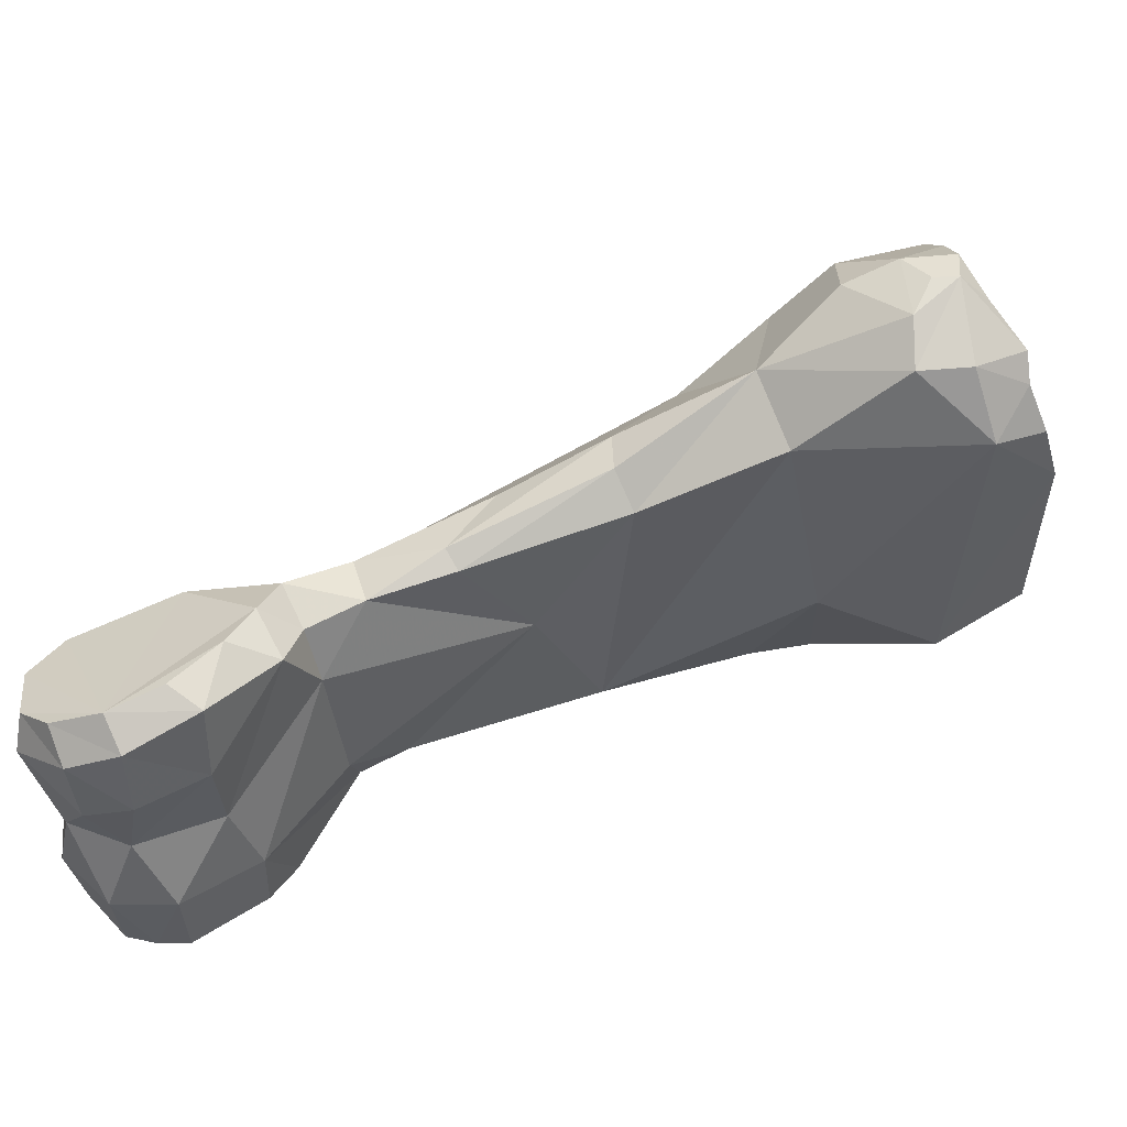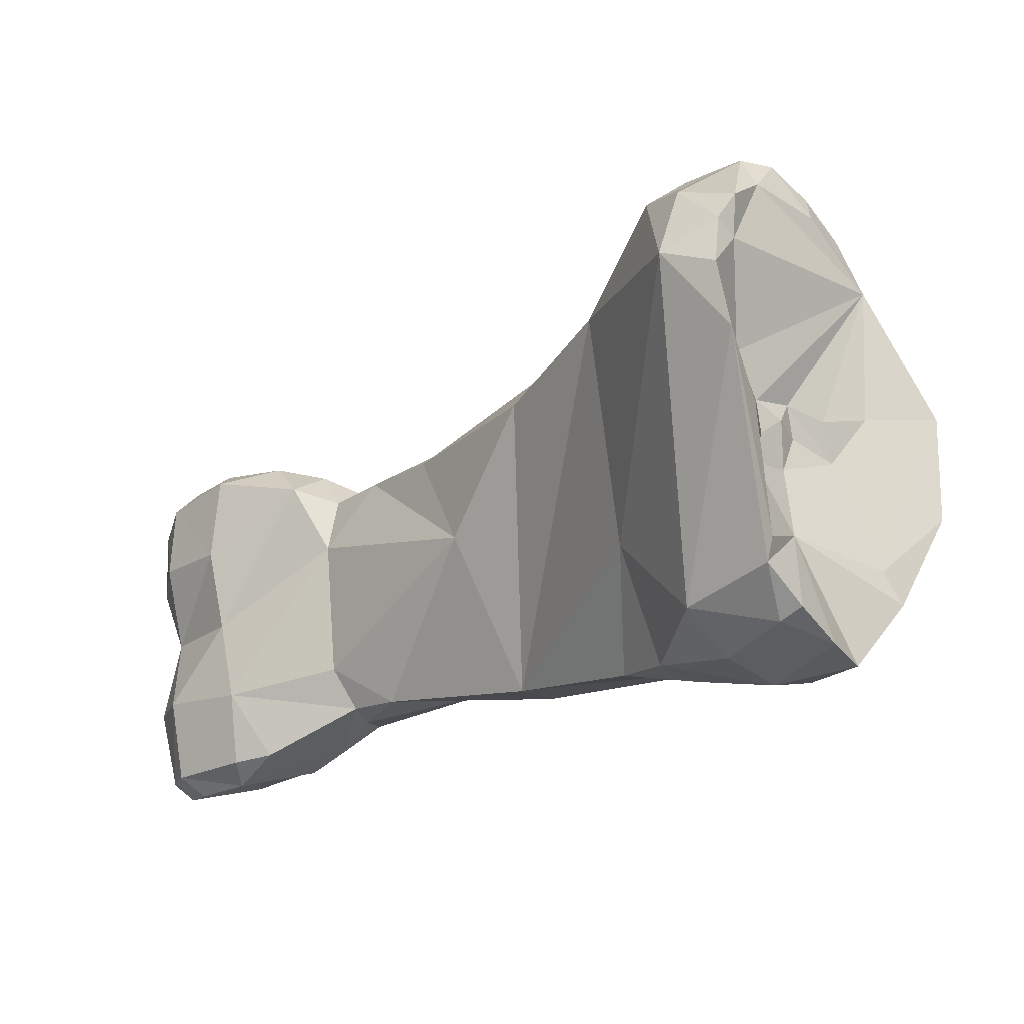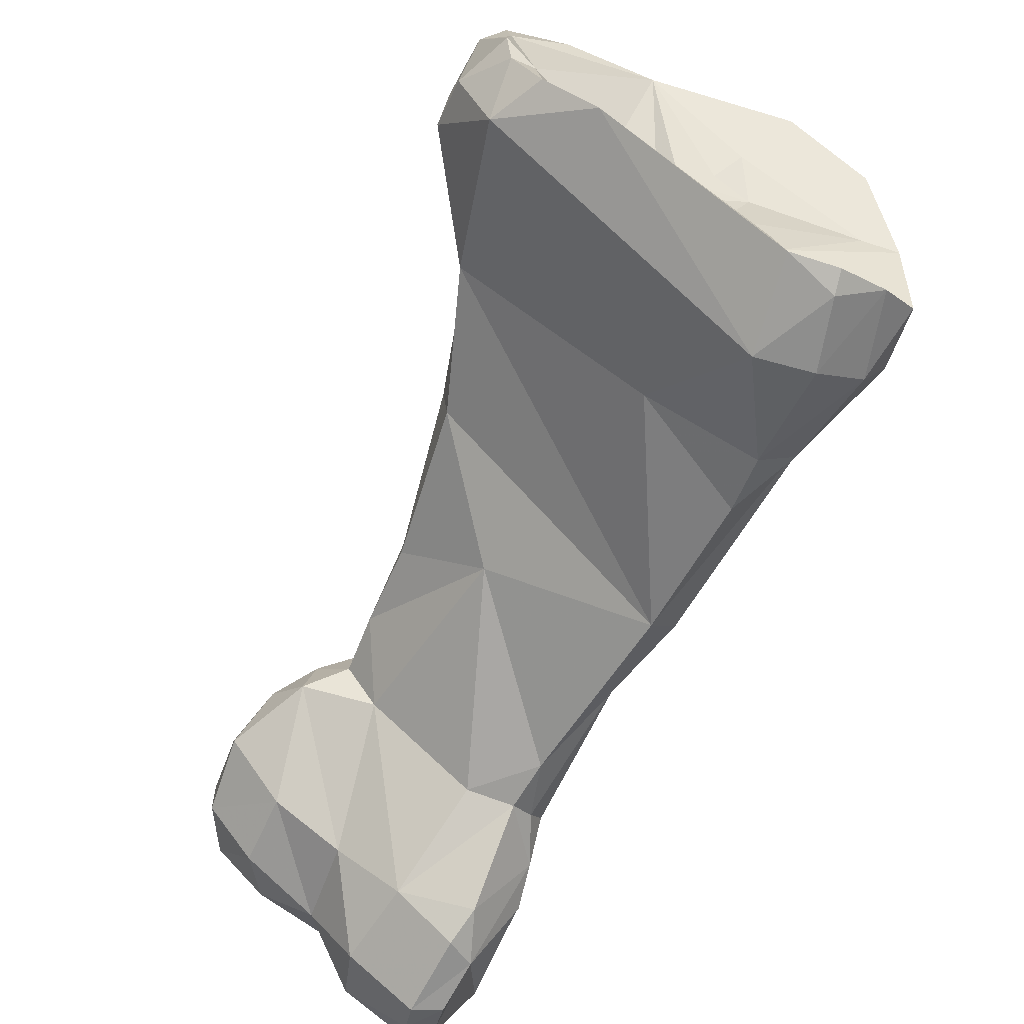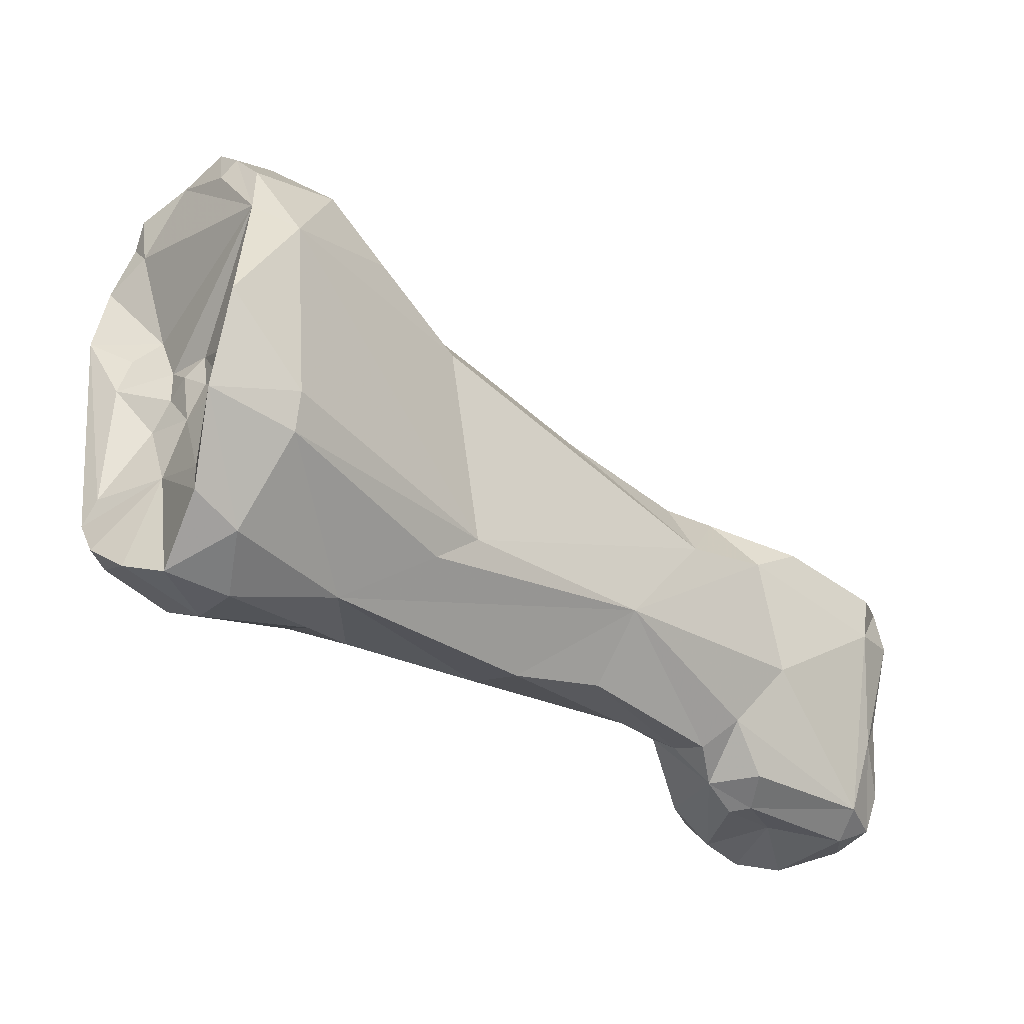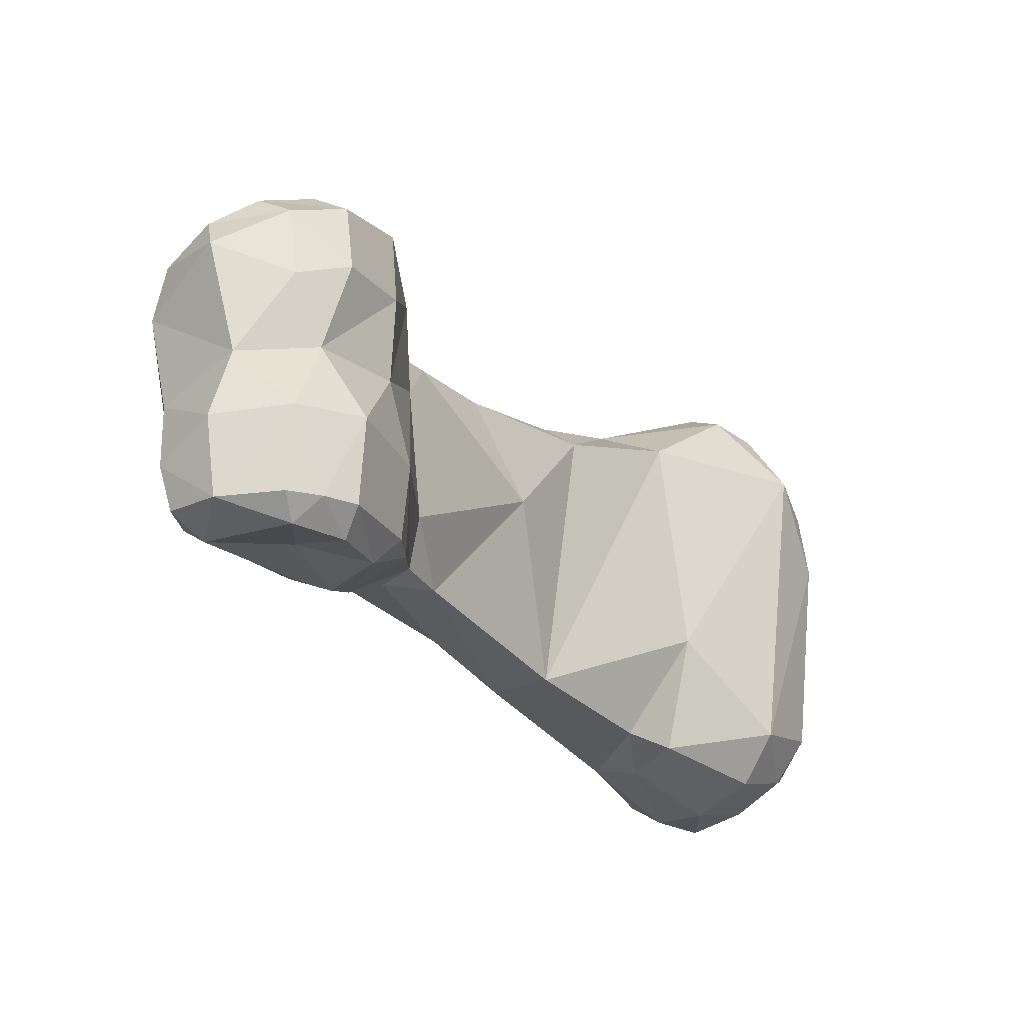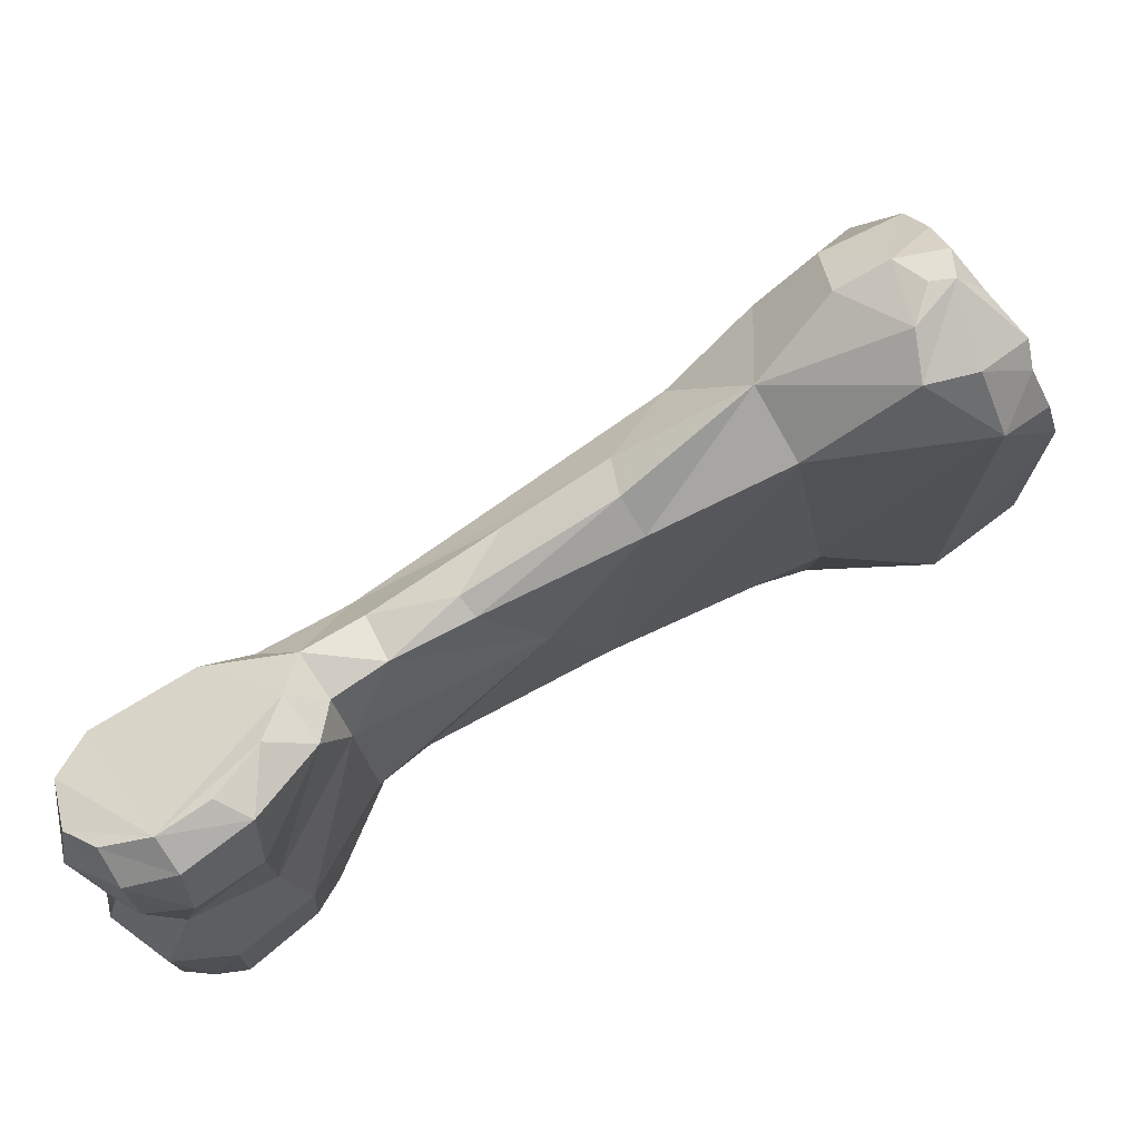
<metadata>
{"format":"obj","ext":"obj","renderer":"f3d","projection":"perspective","resolution":1024,"background":"white","views":[{"elev":49.0,"azim":113.6,"up":"+Z"},{"elev":-8.3,"azim":-179.5,"up":"+Z"},{"elev":66.7,"azim":138.5,"up":"+Y"},{"elev":-23.0,"azim":-86.8,"up":"+Z"},{"elev":-33.4,"azim":75.7,"up":"+Z"},{"elev":64.2,"azim":104.4,"up":"+Z"}]}
</metadata>
<code>
v 0.04064 -0.1609 0.01655
v 0.02819 -0.143 0.02538
v 0.02679 -0.1401 0.01913
v 0.03677 -0.157 0.01789
v 0.04133 -0.1552 0.01531
v 0.02785 -0.1451 0.01291
v 0.03336 -0.1523 0.01311
v 0.02187 -0.1439 0.01943
v 0.02295 -0.143 0.01463
v 0.03475 -0.1551 0.01762
v 0.02365 -0.144 0.0227
v 0.02672 -0.1411 0.01788
v 0.04289 -0.1569 0.01076
v 0.02461 -0.1433 0.01821
v 0.03661 -0.1552 0.01233
v 0.04291 -0.1599 0.01736
v 0.04341 -0.1579 0.01646
v 0.02988 -0.1441 0.01627
v 0.04058 -0.1592 0.01061
v 0.03835 -0.1556 0.01982
v 0.03612 -0.1529 0.01292
v 0.0406 -0.1604 0.01414
v 0.03721 -0.1576 0.01479
v 0.03109 -0.1494 0.02138
v 0.02515 -0.1432 0.02496
v 0.03786 -0.1546 0.01892
v 0.03861 -0.1566 0.0111
v 0.04243 -0.1599 0.01829
v 0.02187 -0.1435 0.01681
v 0.04078 -0.1547 0.01126
v 0.02774 -0.1395 0.02247
v 0.02619 -0.1427 0.01264
v 0.04231 -0.1593 0.01072
v 0.02319 -0.1453 0.01618
v 0.02738 -0.1416 0.01321
v 0.02709 -0.143 0.02566
v 0.02519 -0.1436 0.01276
v 0.02594 -0.1421 0.01787
v 0.02742 -0.1391 0.02083
v 0.02578 -0.1426 0.01955
v 0.02372 -0.1435 0.01936
v 0.02491 -0.141 0.0135
v 0.03562 -0.1544 0.01918
v 0.04282 -0.1588 0.01893
v 0.03769 -0.1554 0.01158
v 0.04147 -0.1553 0.01962
v 0.0352 -0.1517 0.01962
v 0.03691 -0.1544 0.01241
v 0.04262 -0.1596 0.01268
v 0.02376 -0.144 0.01387
v 0.02576 -0.1416 0.01618
v 0.02373 -0.1452 0.02205
v 0.02506 -0.1429 0.0244
v 0.04258 -0.1561 0.01086
v 0.03764 -0.1568 0.01176
v 0.043 -0.1578 0.01069
v 0.02565 -0.1426 0.01871
v 0.02604 -0.1457 0.02423
v 0.04244 -0.1574 0.01959
v 0.02422 -0.1422 0.01306
v 0.03671 -0.1535 0.0193
v 0.04344 -0.1581 0.01827
v 0.04242 -0.1575 0.01023
v 0.02629 -0.1402 0.01396
v 0.02652 -0.1416 0.02493
v 0.04314 -0.1566 0.01711
v 0.02887 -0.1444 0.01327
v 0.02841 -0.1412 0.01438
v 0.02599 -0.142 0.01908
v 0.03667 -0.1562 0.01312
v 0.02659 -0.1439 0.0255
v 0.03237 -0.149 0.01295
v 0.04299 -0.1567 0.01897
v 0.03917 -0.1544 0.01932
v 0.03207 -0.1489 0.02139
v 0.03979 -0.1596 0.01135
v 0.02851 -0.1413 0.02465
v 0.02856 -0.1494 0.01549
v 0.02722 -0.1405 0.02327
v 0.0434 -0.1577 0.01276
v 0.02762 -0.1401 0.02371
v 0.02345 -0.1429 0.01545
v 0.0274 -0.1451 0.0249
v 0.02719 -0.1404 0.02435
v 0.02686 -0.146 0.01332
v 0.02307 -0.1455 0.01719
v 0.03997 -0.1602 0.0134
v 0.02606 -0.1426 0.02566
v 0.02939 -0.1464 0.02333
v 0.02662 -0.1395 0.01527
v 0.03768 -0.1581 0.01851
v 0.03157 -0.1502 0.01281
v 0.02973 -0.1459 0.01312
v 0.02713 -0.1411 0.02064
v 0.04171 -0.1552 0.01746
v 0.03931 -0.1602 0.01653
v 0.04113 -0.1604 0.01211
v 0.04067 -0.1553 0.0106
v 0.02923 -0.1425 0.02466
v 0.04108 -0.1607 0.01785
v 0.02873 -0.1486 0.02091
v 0.03861 -0.1559 0.011
v 0.03062 -0.145 0.02228
v 0.02647 -0.1399 0.01594
v 0.03968 -0.1603 0.01777
v 0.04104 -0.1601 0.01101
v 0.04265 -0.1591 0.01452
v 0.04038 -0.1571 0.011
v 0.03811 -0.1541 0.0175
v 0.04134 -0.1563 0.01997
v 0.03699 -0.1556 0.01924
v 0.03258 -0.1482 0.02063
v 0.02709 -0.1404 0.02011
v 0.02653 -0.1416 0.0187
v 0.03296 -0.1517 0.02015
v 0.02903 -0.1404 0.0229
v 0.03489 -0.1522 0.01993
v 0.04094 -0.1546 0.01322
v 0.02433 -0.1439 0.02407
v 0.03976 -0.1544 0.01146
v 0.04281 -0.1571 0.01487
v 0.04287 -0.156 0.01304
v 0.0278 -0.1484 0.01473
v 0.02664 -0.1416 0.0195
v 0.03975 -0.1557 0.02009
v 0.02688 -0.1423 0.02575
v 0.03721 -0.1538 0.01277
v 0.03263 -0.1534 0.015
v 0.02578 -0.14 0.01429
v 0.04191 -0.1562 0.01031
v 0.02686 -0.1469 0.02264
v 0.03425 -0.1501 0.01729
v 0.02484 -0.1431 0.01923
v 0.03786 -0.1537 0.01391
f 96 105 91
f 100 105 96
f 96 1 100
f 4 96 91
f 96 4 23
f 76 96 23
f 76 87 96
f 1 96 87
f 59 91 105
f 100 59 105
f 111 91 20
f 20 91 59
f 4 91 111
f 100 28 59
f 16 100 1
f 16 28 100
f 22 1 87
f 22 107 1
f 107 16 1
f 128 4 10
f 10 4 111
f 128 23 4
f 70 23 128
f 23 70 76
f 106 87 76
f 76 55 27
f 27 19 76
f 19 106 76
f 70 55 76
f 97 87 106
f 87 97 22
f 28 44 59
f 110 125 59
f 125 20 59
f 59 46 110
f 59 73 46
f 73 59 44
f 26 61 111
f 10 111 43
f 43 111 61
f 20 26 111
f 26 20 74
f 74 20 125
f 62 28 16
f 62 44 28
f 17 62 16
f 16 107 17
f 107 22 49
f 49 22 97
f 17 107 121
f 107 80 121
f 107 49 80
f 7 15 128
f 128 10 78
f 123 128 78
f 7 128 92
f 85 92 128
f 85 128 123
f 70 128 15
f 10 101 78
f 43 115 10
f 115 24 10
f 101 10 24
f 45 55 70
f 70 15 45
f 106 33 97
f 106 19 33
f 55 45 27
f 27 45 102
f 108 27 102
f 108 19 27
f 108 63 19
f 19 63 33
f 49 97 33
f 62 73 44
f 125 110 46
f 125 46 74
f 46 73 95
f 46 95 74
f 66 95 73
f 73 62 66
f 26 109 61
f 26 74 109
f 132 47 61
f 132 61 109
f 47 117 61
f 61 117 43
f 115 43 117
f 109 74 5
f 95 5 74
f 17 66 62
f 66 17 121
f 80 49 33
f 5 95 121
f 80 122 121
f 121 122 5
f 66 121 95
f 56 13 80
f 80 13 122
f 56 80 33
f 7 48 15
f 21 48 7
f 7 92 21
f 48 45 15
f 123 78 34
f 52 86 78
f 101 52 78
f 78 86 34
f 123 34 85
f 72 21 92
f 85 72 92
f 50 85 34
f 37 85 50
f 85 37 6
f 85 6 93
f 85 93 72
f 131 101 89
f 89 101 24
f 131 52 101
f 115 117 24
f 117 75 24
f 75 89 24
f 127 120 45
f 127 45 48
f 98 102 45
f 120 98 45
f 63 56 33
f 108 102 98
f 130 108 98
f 130 63 108
f 130 13 63
f 56 63 13
f 134 132 109
f 109 5 118
f 118 134 109
f 21 72 132
f 132 134 21
f 132 72 112
f 47 132 112
f 112 75 47
f 47 75 117
f 118 5 122
f 122 13 54
f 54 30 122
f 30 118 122
f 130 54 13
f 21 127 48
f 127 21 134
f 29 34 86
f 50 34 29
f 86 52 8
f 131 58 52
f 52 11 8
f 119 11 52
f 119 52 58
f 86 8 29
f 112 72 103
f 18 72 93
f 72 18 103
f 60 50 9
f 29 9 50
f 60 37 50
f 32 6 37
f 37 60 32
f 6 32 67
f 67 93 6
f 67 18 93
f 58 131 83
f 89 83 131
f 83 89 2
f 89 75 112
f 112 103 89
f 99 89 103
f 2 89 99
f 134 118 127
f 120 127 118
f 120 30 98
f 30 120 118
f 130 98 54
f 30 54 98
f 8 82 29
f 82 9 29
f 11 41 8
f 82 8 41
f 71 119 58
f 83 71 58
f 25 11 119
f 79 11 65
f 124 40 11
f 94 124 11
f 53 11 25
f 65 11 53
f 133 41 11
f 79 94 11
f 133 11 40
f 119 71 25
f 116 103 18
f 99 103 116
f 68 116 18
f 68 18 67
f 42 32 60
f 51 42 60
f 9 51 60
f 51 9 82
f 35 67 32
f 42 35 32
f 35 68 67
f 71 83 2
f 36 2 126
f 71 2 36
f 126 2 99
f 116 77 99
f 126 99 77
f 14 82 41
f 38 82 14
f 38 51 82
f 133 14 41
f 36 88 71
f 71 88 25
f 25 88 53
f 31 79 81
f 84 81 79
f 79 65 84
f 94 79 31
f 65 53 88
f 88 126 65
f 126 84 65
f 94 113 124
f 40 124 69
f 113 3 124
f 114 124 3
f 124 114 69
f 14 133 40
f 40 57 14
f 57 40 69
f 39 113 94
f 31 39 94
f 68 39 116
f 31 116 39
f 77 116 81
f 31 81 116
f 64 68 35
f 68 64 90
f 68 90 39
f 42 129 64
f 64 35 42
f 129 42 51
f 104 90 51
f 90 129 51
f 104 51 12
f 12 51 38
f 126 88 36
f 126 77 84
f 81 84 77
f 38 14 57
f 114 12 38
f 38 57 69
f 114 38 69
f 39 3 113
f 39 104 3
f 104 12 3
f 3 12 114
f 39 90 104
f 90 64 129

</code>
